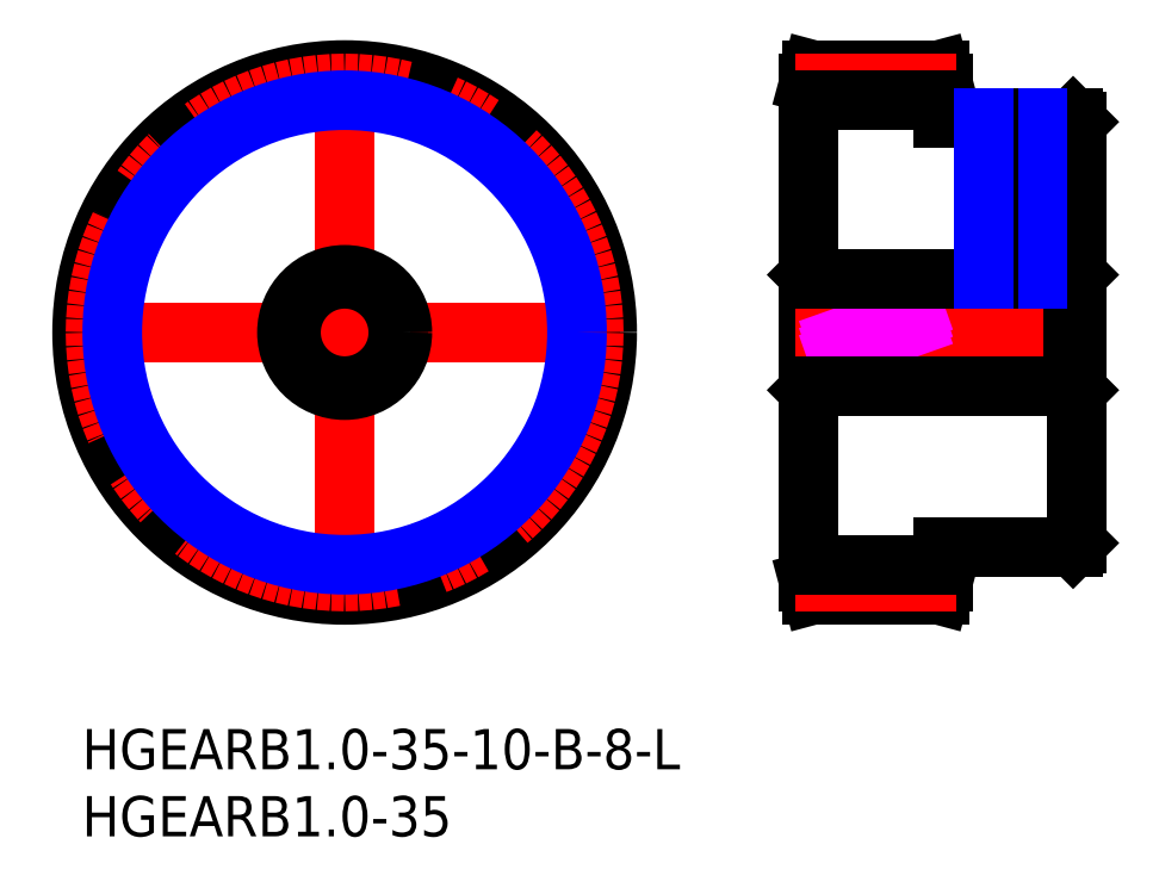
<metadata>
{"format":"dxf","ext":"dxf","renderer":"ezdxf+matplotlib","layout":"modelspace","background":"white","min_lineweight":24,"dpi":150}
</metadata>
<code>
0
SECTION
2
ENTITIES
0
INSERT
8
MSM_CONTINUOUS
2
*U17
10
0
20
0
30
0
0
INSERT
8
MSM_CONTINUOUS
2
*U18
10
0
20
0
30
0
0
LINE
8
MSM_CENTER
10
-0.9785
20
29.57
30
0
11
40.12
21
29.57
31
0
0
LINE
8
MSM_CENTER
10
19.57
20
9.021
30
0
11
19.57
21
50.12
31
0
0
CIRCLE
8
MSM_CONTINUOUS
10
19.57
20
29.57
30
0
40
19.57
0
CIRCLE
8
MSM_CENTER
10
19.57
20
29.57
30
0
40
18.57
0
LINE
8
MSM_CONTINUOUS
10
74.17
20
13.87
30
0
11
74.17
21
45.27
31
0
0
LINE
8
MSM_CONTINUOUS
10
74.17
20
45.27
30
0
11
73.87
21
45.57
31
0
0
LINE
8
MSM_CONTINUOUS
10
73.87
20
13.57
30
0
11
74.17
21
13.87
31
0
0
LINE
8
MSM_CONTINUOUS
10
64.17
20
11
30
0
11
64.17
21
13.57
31
0
0
LINE
8
MSM_CONTINUOUS
10
64.17
20
48.14
30
0
11
63.9
21
49.14
31
0
0
LINE
8
MSM_CONTINUOUS
10
63.9
20
10
30
0
11
64.17
21
11
31
0
0
LINE
8
MSM_CONTINUOUS
10
54.17
20
11
30
0
11
54.17
21
48.14
31
0
0
LINE
8
MSM_CONTINUOUS
10
54.17
20
11
30
0
11
54.44
21
10
31
0
0
LINE
8
MSM_CONTINUOUS
10
54.44
20
49.14
30
0
11
54.17
21
48.14
31
0
0
LINE
8
MSM_CONTINUOUS
10
63.9
20
49.14
30
0
11
54.44
21
49.14
31
0
0
LINE
8
MSM_CONTINUOUS
10
54.44
20
10
30
0
11
63.9
21
10
31
0
0
LINE
8
MSM_CONTINUOUS
10
64.17
20
45.57
30
0
11
64.17
21
48.14
31
0
0
CIRCLE
8
MSM_NARROW
10
19.57
20
29.57
30
0
40
17.32
0
LINE
8
MSM_CENTER
10
53.17
20
48.14
30
0
11
65.17
21
48.14
31
0
0
LINE
8
MSM_CENTER
10
53.17
20
11
30
0
11
65.17
21
11
31
0
0
LINE
8
MSM_CENTER
10
69.17
20
46.57
30
0
11
69.17
21
32.57
31
0
0
LINE
8
MSM_CONTINUOUS
10
54.47
20
25.57
30
0
11
54.47
21
33.57
31
0
0
LINE
8
MSM_CONTINUOUS
10
54.47
20
33.57
30
0
11
54.17
21
33.87
31
0
0
LINE
8
MSM_CONTINUOUS
10
54.17
20
25.27
30
0
11
54.47
21
25.57
31
0
0
LINE
8
MSM_CONTINUOUS
10
73.87
20
25.57
30
0
11
74.17
21
25.27
31
0
0
LINE
8
MSM_CONTINUOUS
10
74.17
20
33.87
30
0
11
73.87
21
33.57
31
0
0
LINE
8
MSM_CENTER
10
75.17
20
29.57
30
0
11
53.17
21
29.57
31
0
0
LINE
8
MSM_CONTINUOUS
10
73.87
20
33.57
30
0
11
73.87
21
25.57
31
0
0
LINE
8
MSM_IMAGINARY
10
54.17
20
27.27
30
0
11
64.17
21
30.81
31
0
0
LINE
8
MSM_IMAGINARY
10
54.17
20
27.8
30
0
11
64.17
21
31.34
31
0
0
LINE
8
MSM_IMAGINARY
10
54.17
20
28.33
30
0
11
64.17
21
31.87
31
0
0
LINE
8
MSM_CONTINUOUS
10
73.87
20
33.57
30
0
11
54.47
21
33.57
31
0
0
LINE
8
MSM_CONTINUOUS
10
73.87
20
25.57
30
0
11
54.47
21
25.57
31
0
0
LINE
8
MSM_CONTINUOUS
10
73.87
20
45.57
30
0
11
64.17
21
45.57
31
0
0
LINE
8
MSM_CONTINUOUS
10
64.17
20
13.57
30
0
11
73.87
21
13.57
31
0
0
LINE
8
MSM_CONTINUOUS
10
54.17
20
46.89
30
0
11
64.17
21
46.89
31
0
0
LINE
8
MSM_CONTINUOUS
10
54.17
20
12.25
30
0
11
64.17
21
12.25
31
0
0
LINE
8
MSM_CONTINUOUS
10
70.79
20
45.57
30
0
11
70.79
21
33.57
31
0
0
LINE
8
MSM_NARROW
10
71.17
20
45.57
30
0
11
71.17
21
33.57
31
0
0
LINE
8
MSM_CONTINUOUS
10
67.55
20
45.57
30
0
11
67.55
21
33.57
31
0
0
LINE
8
MSM_NARROW
10
67.17
20
45.57
30
0
11
67.17
21
33.57
31
0
0
CIRCLE
8
MSM_CONTINUOUS
10
19.57
20
29.57
30
0
40
4
0
CIRCLE
8
MSM_CONTINUOUS
10
19.57
20
29.57
30
0
40
4.3
0
ENDSEC
0
EOF

</code>
